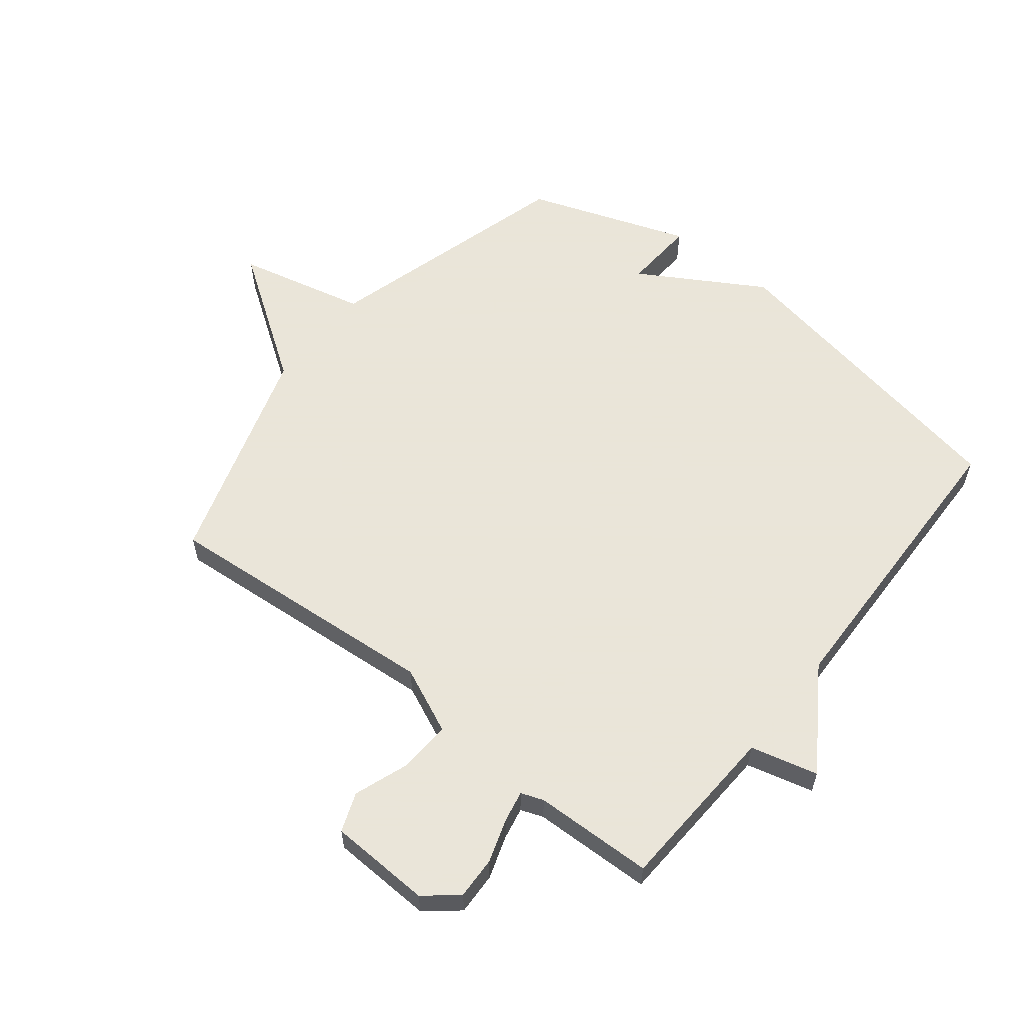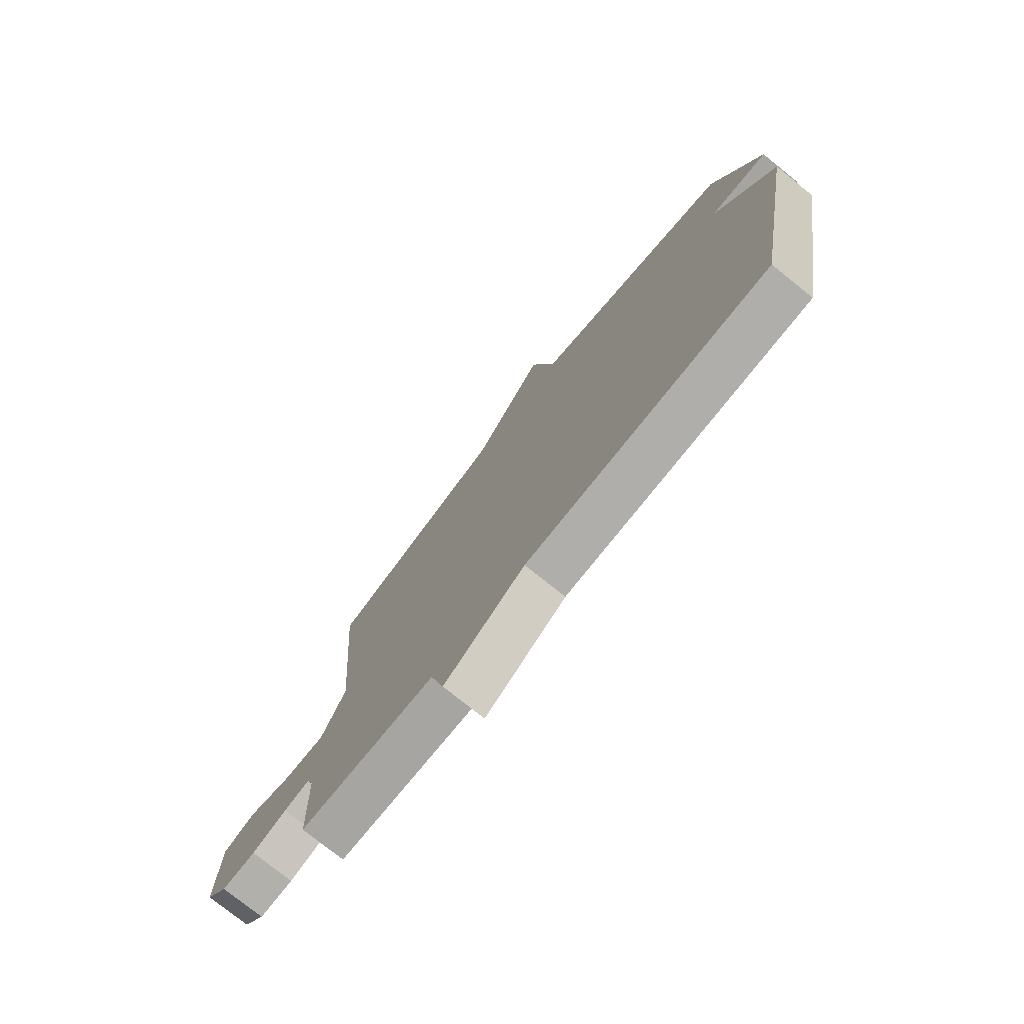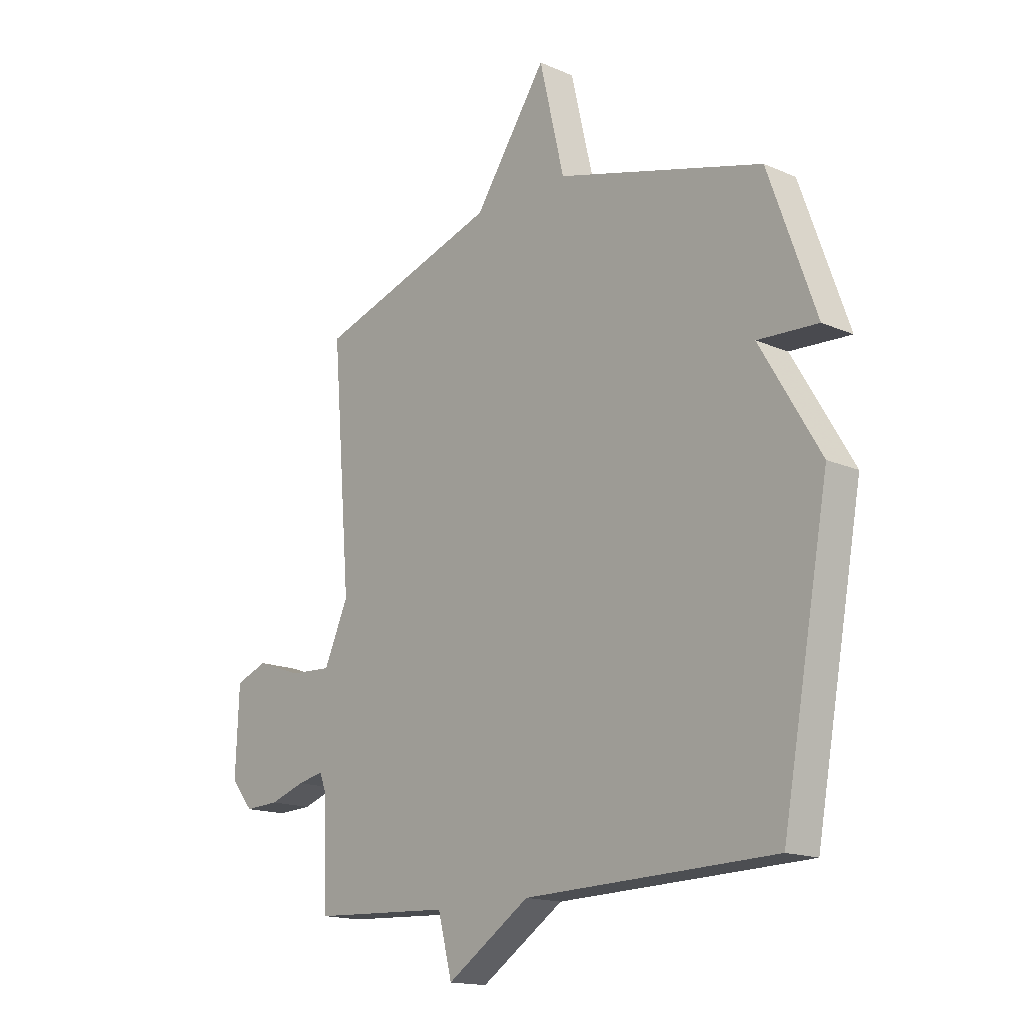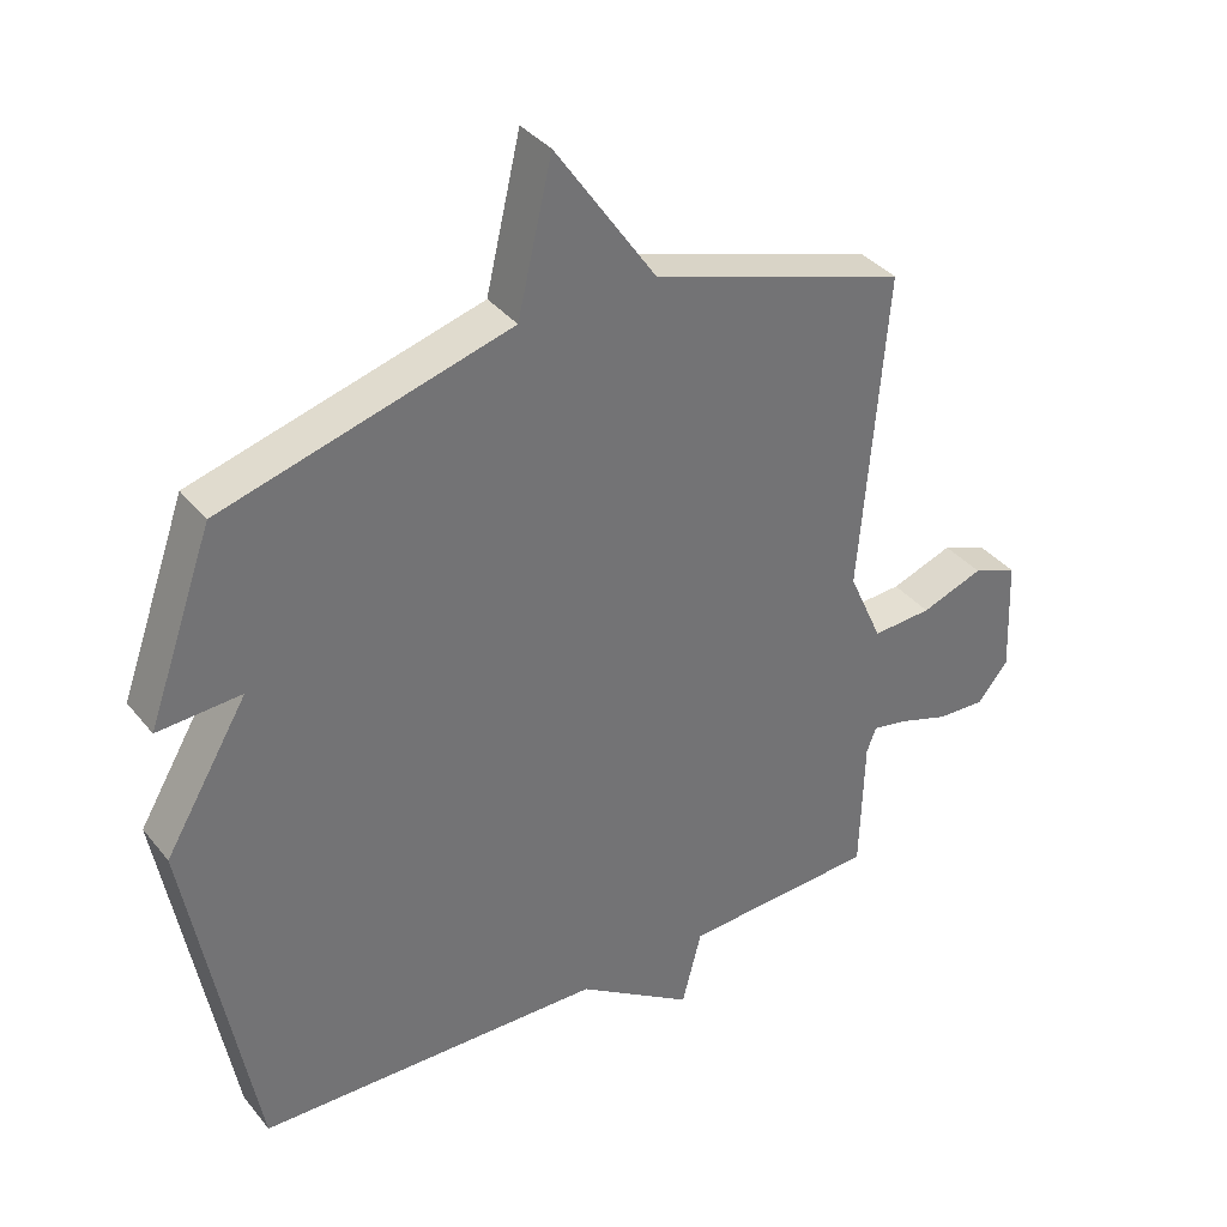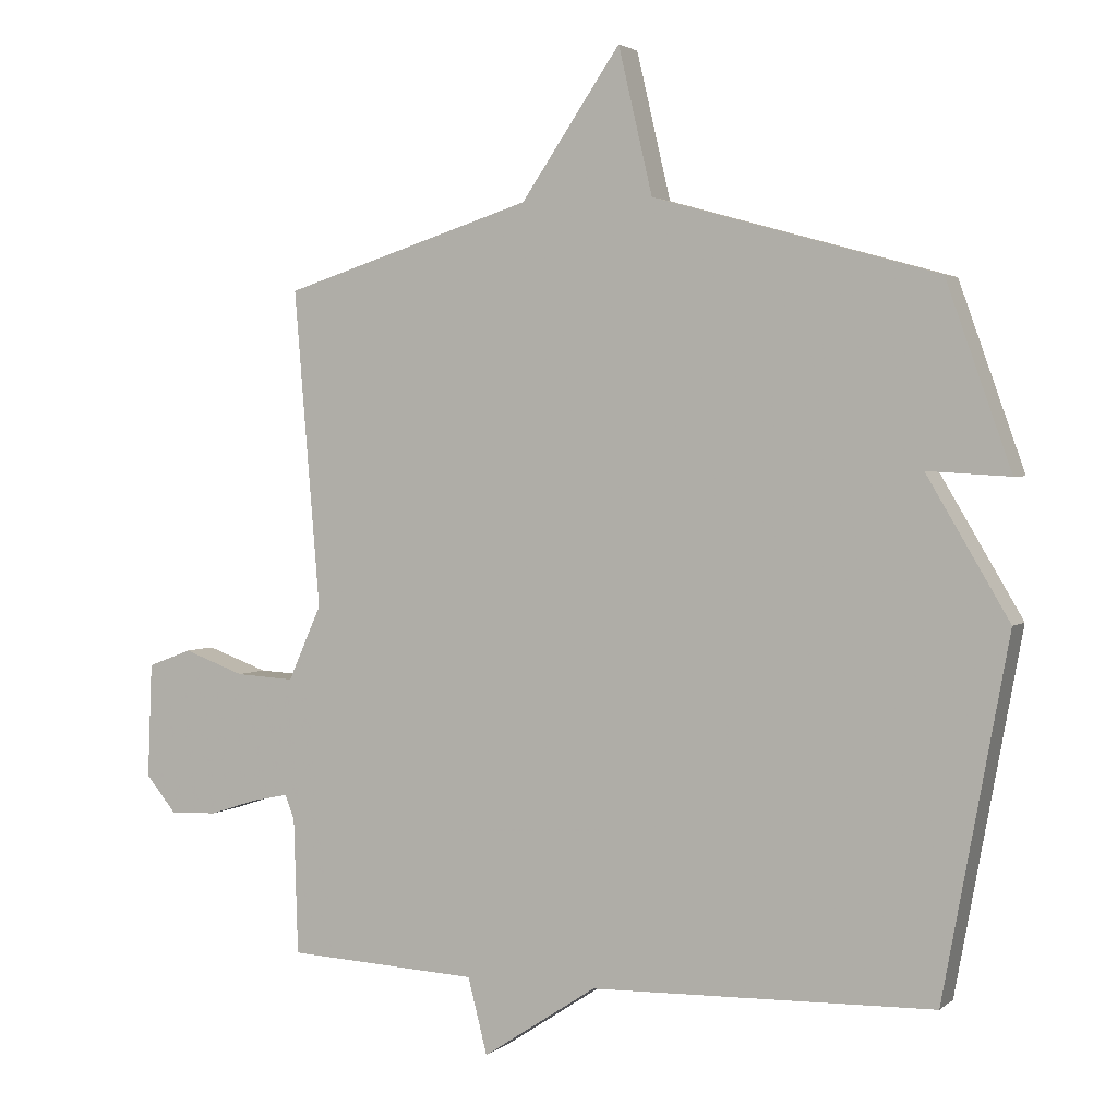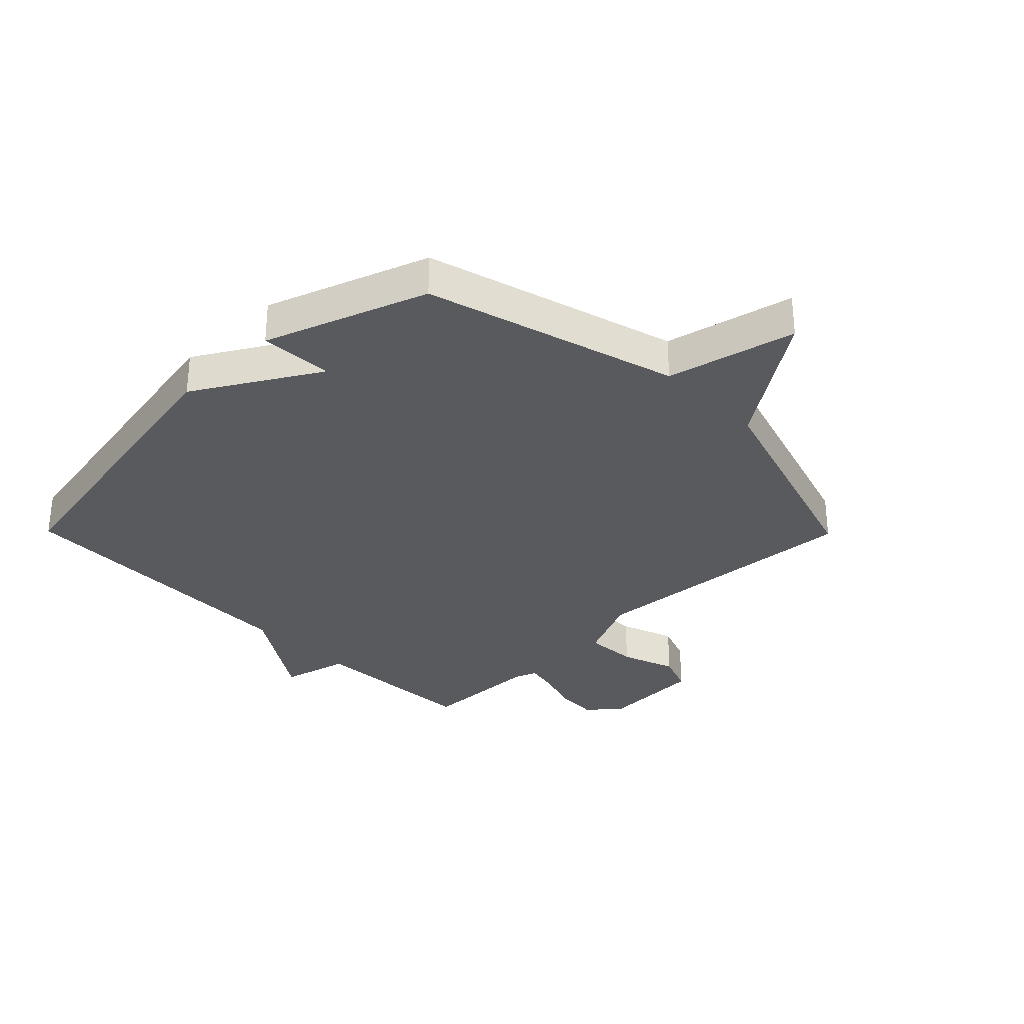
<metadata>
{"format":"obj","ext":"obj","renderer":"f3d","projection":"perspective","resolution":1024,"background":"white","views":[{"elev":58.6,"azim":128.5,"up":"+Y"},{"elev":-76.4,"azim":-128.7,"up":"+Z"},{"elev":-15.9,"azim":-132.1,"up":"+Z"},{"elev":36.5,"azim":-33.7,"up":"+Z"},{"elev":2.6,"azim":-156.2,"up":"+Z"},{"elev":-31.7,"azim":-45.4,"up":"+Y"}]}
</metadata>
<code>
v -0.5 0.07 -0.5
v -0.597 0.07 0.028
v -0.474 0.07 0.235
v -0.597 0.07 0.228
v -0.5 0.07 0.5
v -0.076 0.07 0.619
v -0.025 0.07 0.836
v 0.124 0.07 0.619
v 0.5 0.07 0.5
v 0.461 0.07 0.027
v 0.511 0.07 -0.085
v 0.599 0.07 -0.08
v 0.691 0.07 -0.047
v 0.757 0.07 -0.072
v 0.764 0.07 -0.244
v 0.718 0.07 -0.299
v 0.647 0.07 -0.296
v 0.574 0.07 -0.272
v 0.52 0.07 -0.261
v 0.506 0.07 -0.299
v 0.5 0.07 -0.5
v 0.213 0.07 -0.514
v 0.184 0.07 -0.627
v 0.013 0.07 -0.514
v -0.5 0 -0.5
v -0.597 0 0.028
v -0.474 0 0.235
v -0.597 0 0.228
v -0.5 0 0.5
v -0.076 0 0.619
v -0.025 0 0.836
v 0.124 0 0.619
v 0.5 0 0.5
v 0.461 0 0.027
v 0.511 0 -0.085
v 0.599 0 -0.08
v 0.691 0 -0.047
v 0.757 0 -0.072
v 0.764 0 -0.244
v 0.718 0 -0.299
v 0.647 0 -0.296
v 0.574 0 -0.272
v 0.52 0 -0.261
v 0.506 0 -0.299
v 0.5 0 -0.5
v 0.213 0 -0.514
v 0.184 0 -0.627
v 0.013 0 -0.514
f 22 23 24
f 1 2 3
f 24 1 3
f 22 24 3
f 21 22 3
f 20 21 3
f 19 20 3
f 18 19 3
f 16 17 18
f 15 16 18
f 14 15 18
f 13 14 18
f 12 13 18
f 11 12 18
f 10 11 18 3
f 8 9 10 3
f 6 7 8
f 5 6 8
f 4 5 8
f 3 4 8
f 48 47 46
f 27 26 25
f 27 25 48
f 27 48 46
f 27 46 45
f 27 45 44
f 27 44 43
f 27 43 42
f 42 41 40
f 42 40 39
f 42 39 38
f 42 38 37
f 42 37 36
f 42 36 35
f 27 42 35 34
f 27 34 33 32
f 32 31 30
f 32 30 29
f 32 29 28
f 32 28 27
f 1 25 26 2
f 2 26 27 3
f 3 27 28 4
f 4 28 29 5
f 5 29 30 6
f 6 30 31 7
f 7 31 32 8
f 8 32 33 9
f 9 33 34 10
f 10 34 35 11
f 11 35 36 12
f 12 36 37 13
f 13 37 38 14
f 14 38 39 15
f 15 39 40 16
f 16 40 41 17
f 17 41 42 18
f 18 42 43 19
f 19 43 44 20
f 20 44 45 21
f 21 45 46 22
f 22 46 47 23
f 23 47 48 24
f 24 48 25 1

</code>
